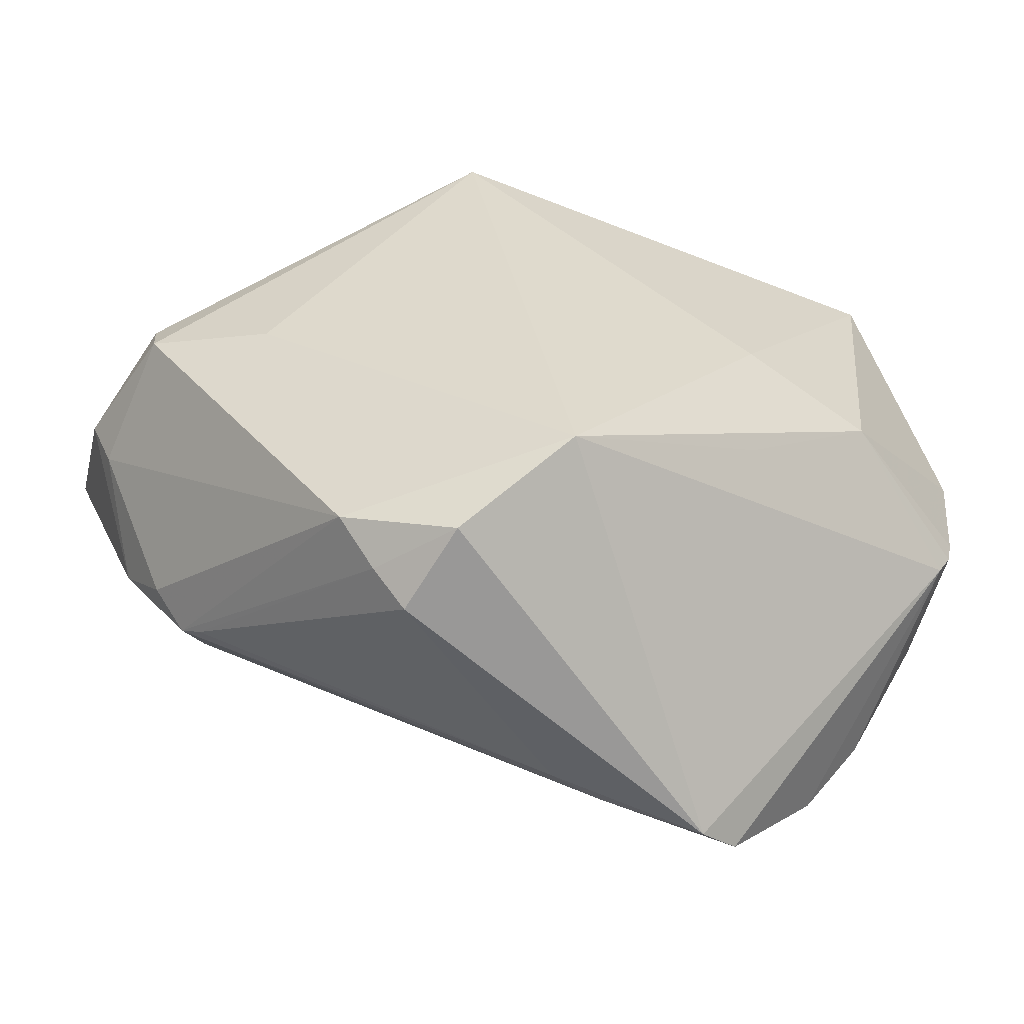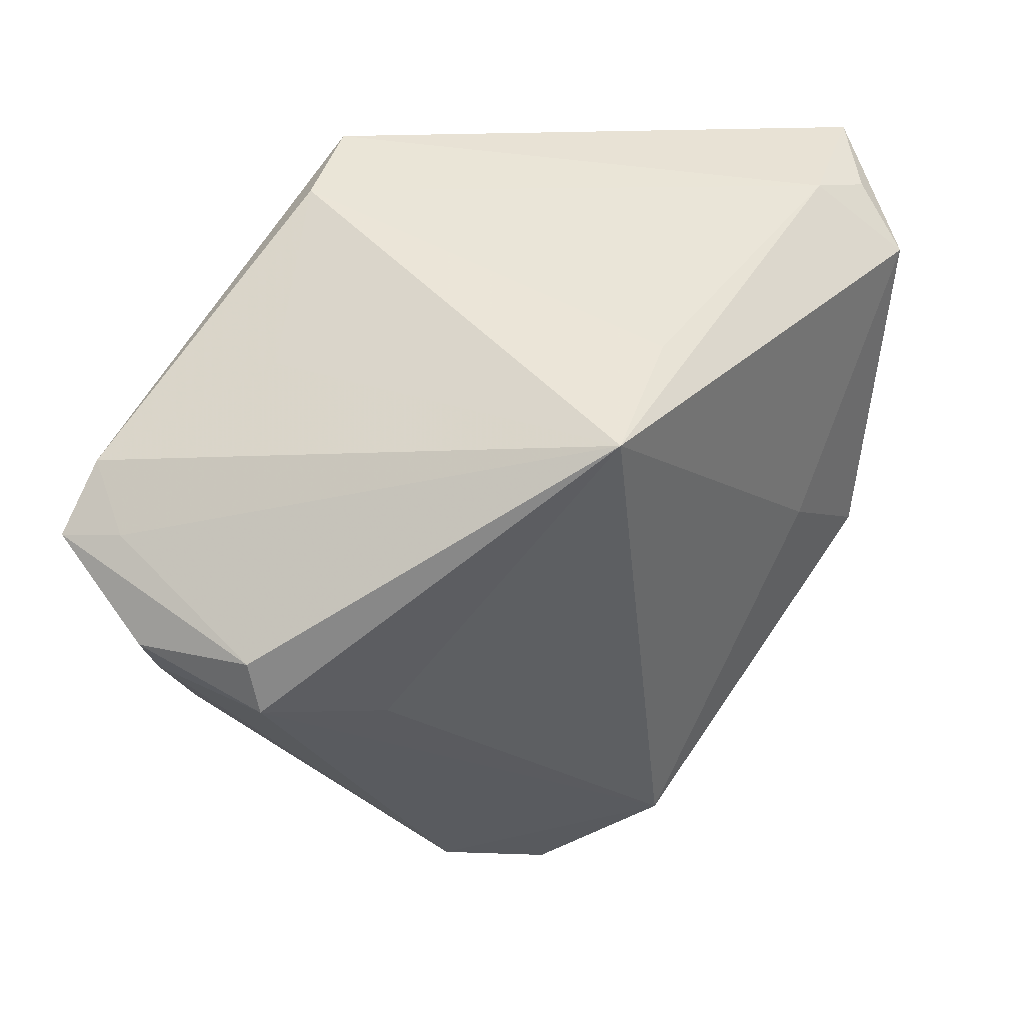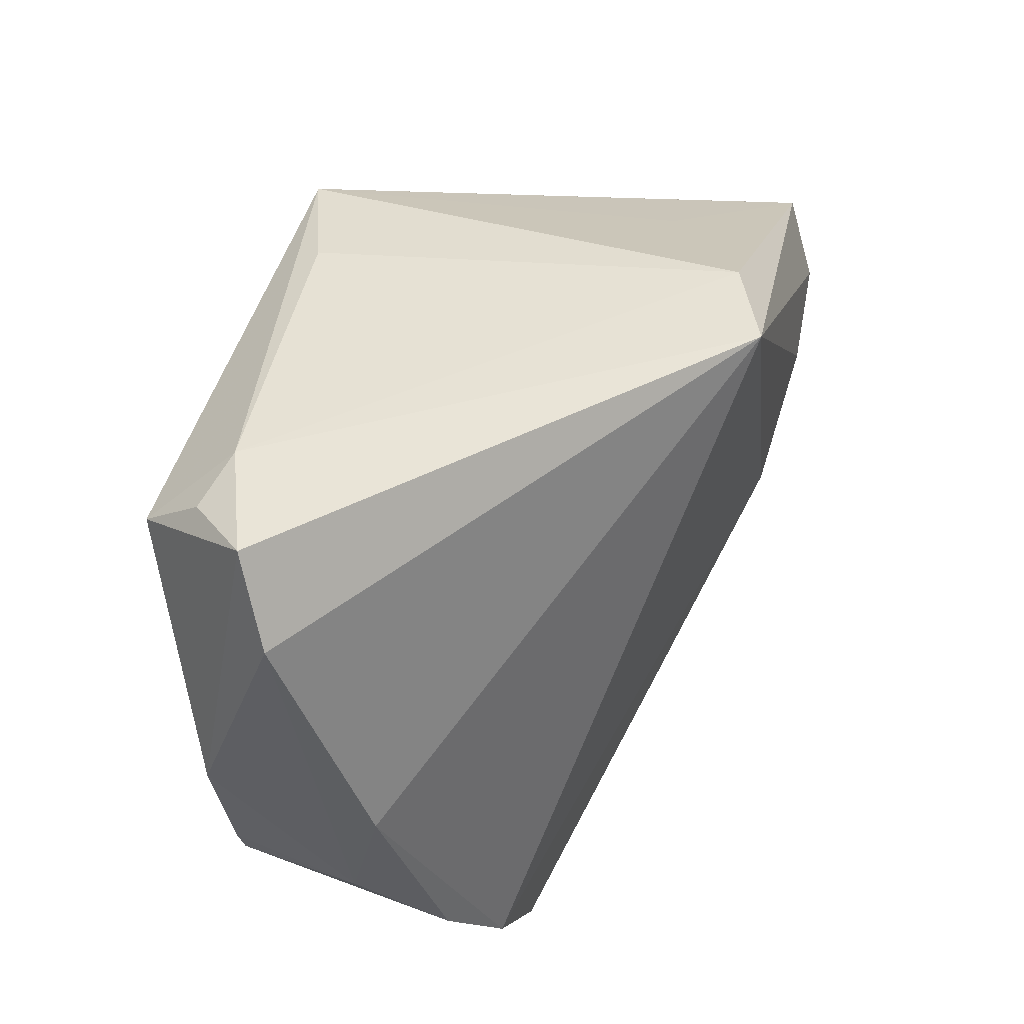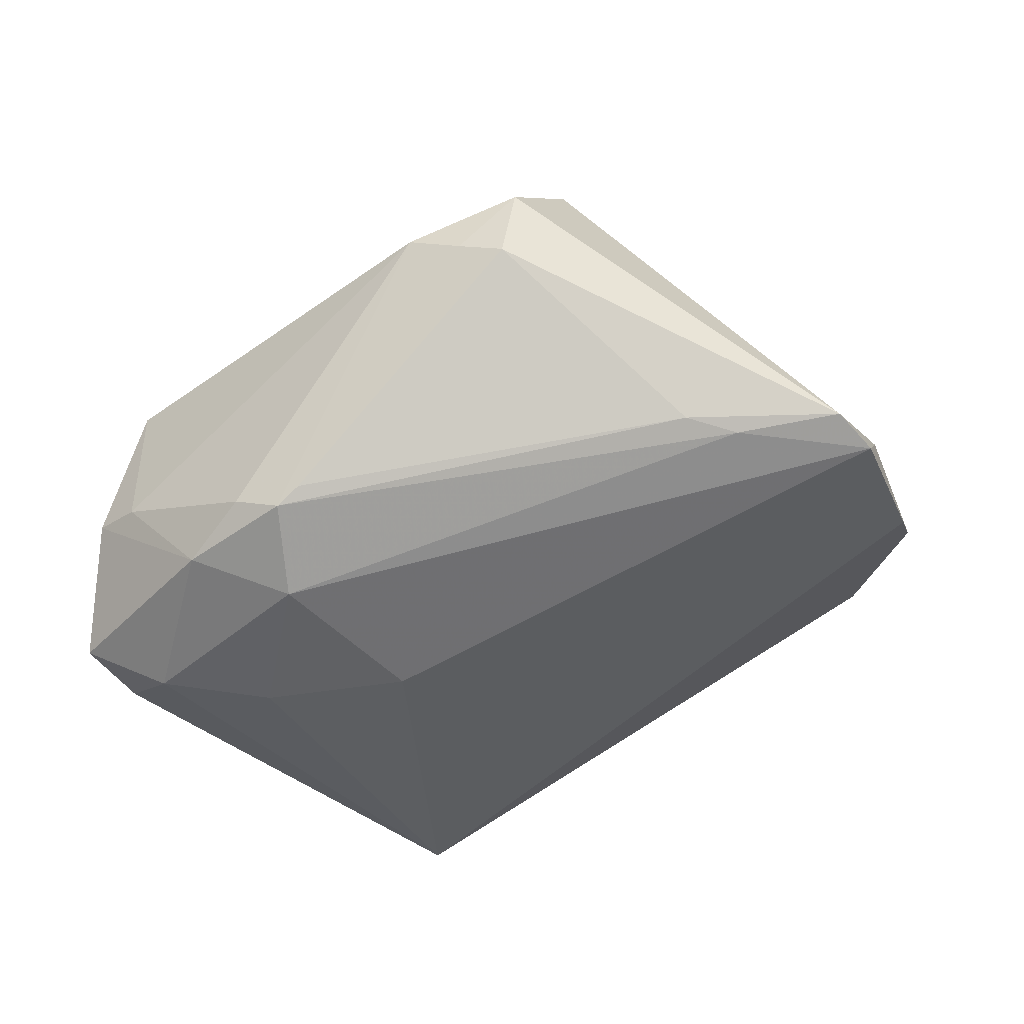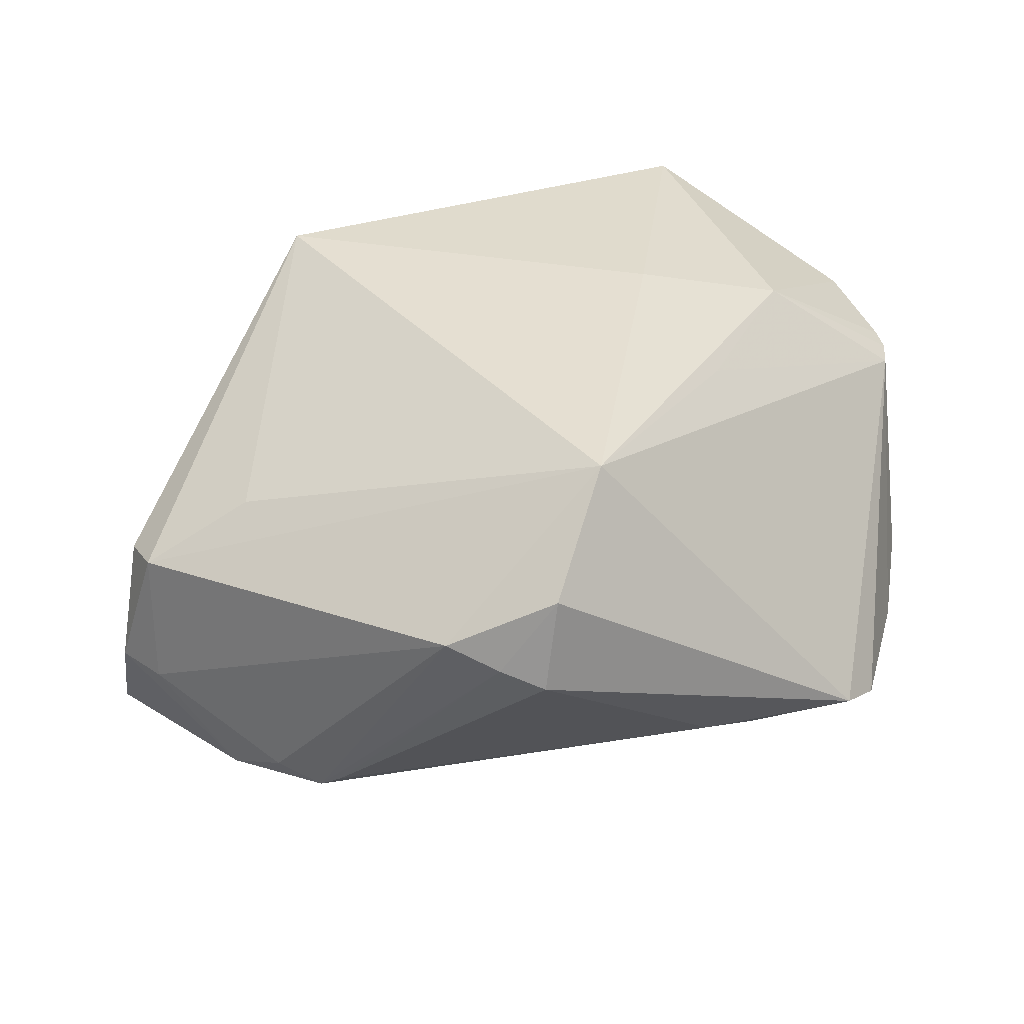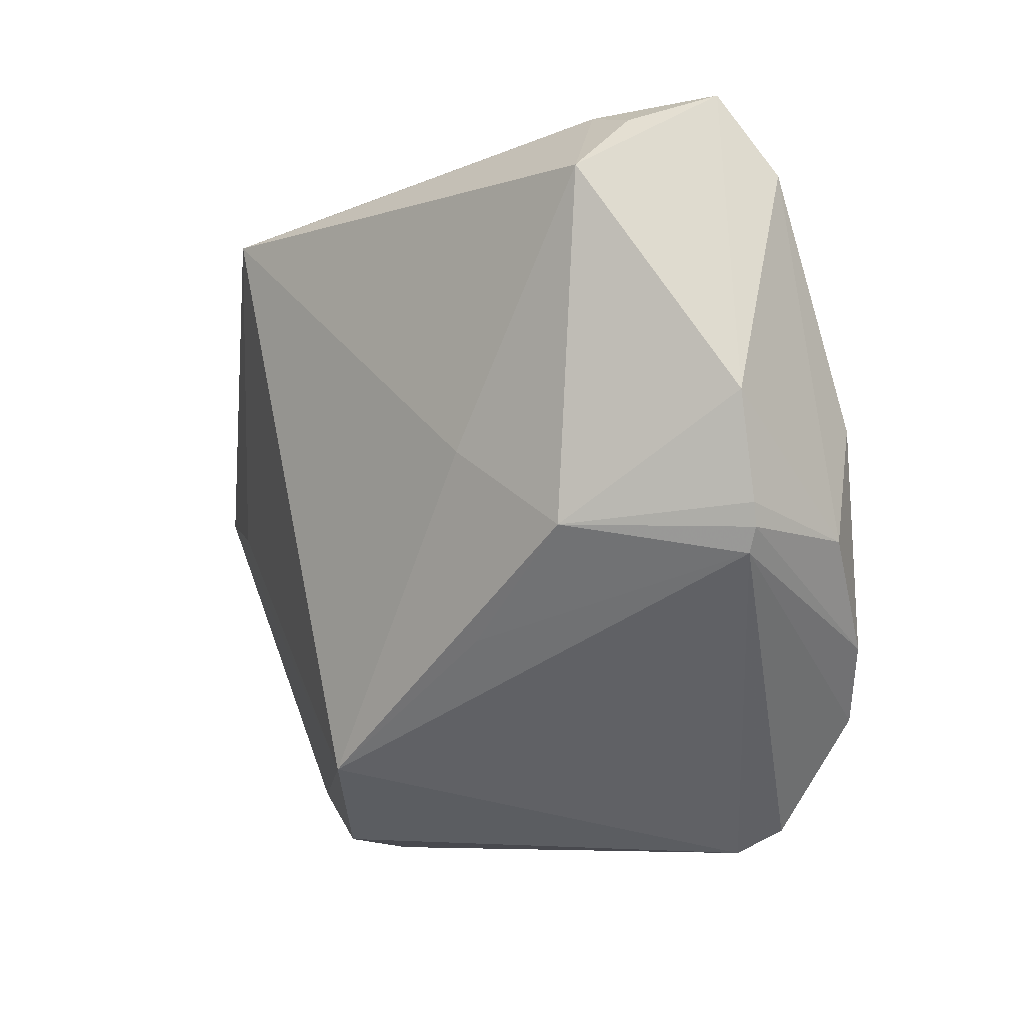
<metadata>
{"format":"obj","ext":"obj","renderer":"f3d","projection":"perspective","resolution":1024,"background":"white","views":[{"elev":-63.0,"azim":-21.7,"up":"+Y"},{"elev":35.3,"azim":-49.9,"up":"+Y"},{"elev":50.1,"azim":106.3,"up":"+Y"},{"elev":-37.8,"azim":-17.3,"up":"+Z"},{"elev":33.2,"azim":-23.8,"up":"+Z"},{"elev":-6.2,"azim":43.6,"up":"+Y"}]}
</metadata>
<code>
v 0.05251 0.03125 0.01101
v 0.01848 -0.02318 0.02715
v 0.0342 -0.0103 0.0298
v 0.02693 -0.04953 -0.01264
v -0.04051 -0.0238 -0.02415
v -0.06011 0.00192 -0.01343
v 0.05327 -0.01097 0.01709
v 0.0542 -0.01176 0.002248
v 0.04692 0.04126 0.0154
v -0.04527 -0.02004 -0.02176
v 0.03822 0.03145 0.03099
v -0.03454 0.005277 -0.03405
v -0.05634 -0.002205 0.003527
v -0.02202 0.03095 0.03099
v -0.02344 -0.04635 0.005701
v -0.01807 -0.002665 -0.03316
v 0.05384 0.004567 0.02028
v 0.03247 -0.04657 -0.01473
v -0.05654 0.0046 0.002054
v -0.03194 0.0284 -0.01558
v -0.006514 0.03495 0.02525
v 0.04939 -0.02394 -0.008233
v -0.04908 -0.01188 -0.02619
v -0.01641 -0.04806 0.01527
v -0.03842 -0.02607 -0.02215
v -0.04854 0.008036 -0.03276
v -0.02903 -0.04229 0.00862
v -0.01861 -0.04953 0.003618
v -0.01226 0.04056 -0.02789
v 0.03236 0.04004 0.0213
v 0.05363 -0.008199 0.01782
v -0.05873 0.01118 -0.02782
v -0.006311 -0.0387 0.02723
v -0.000487 0.04233 -0.03312
v 0.01446 -0.04504 -0.01533
v -0.03648 -0.01436 -0.03066
v 0.04391 -0.0325 -0.01389
v 0.05337 0.001856 -0.0009211
v -0.04302 -0.005822 0.01202
v 0.05178 -0.01389 0.01644
v 0.0187 -0.0004568 0.03099
v 0.007495 -0.04482 -0.01438
v -0.05693 -0.003878 -0.01418
v 0.03976 0.03801 0.02334
v -0.05127 0.01811 -0.02868
v -0.05546 0.01267 -0.02044
f 29 34 45
f 21 29 14
f 11 14 41
f 41 3 11
f 10 5 27
f 46 14 45
f 27 5 15
f 16 12 34
f 45 14 20
f 20 29 45
f 14 29 20
f 27 15 24
f 24 15 28
f 1 38 34
f 34 9 1
f 30 14 11
f 30 21 14
f 30 9 34
f 34 29 30
f 29 21 30
f 11 3 17
f 17 9 11
f 17 1 9
f 45 34 26
f 34 12 26
f 43 10 27
f 27 13 43
f 43 13 6
f 14 46 19
f 19 13 14
f 6 13 19
f 35 42 5
f 5 42 25
f 25 42 28
f 25 15 5
f 28 15 25
f 33 41 14
f 33 13 27
f 27 24 33
f 3 41 33
f 33 2 3
f 11 9 44
f 44 30 11
f 9 30 44
f 34 38 37
f 38 22 37
f 18 16 37
f 37 16 34
f 8 22 38
f 38 1 8
f 1 17 8
f 3 2 40
f 2 33 40
f 18 37 40
f 40 37 22
f 36 26 12
f 12 16 36
f 36 35 5
f 36 16 18
f 18 35 36
f 5 10 23
f 23 36 5
f 26 36 23
f 10 43 23
f 23 43 6
f 14 13 39
f 39 33 14
f 13 33 39
f 31 17 3
f 31 8 17
f 4 40 33
f 18 40 4
f 4 33 24
f 4 24 28
f 4 35 18
f 28 42 4
f 42 35 4
f 26 23 32
f 32 23 6
f 45 26 32
f 32 46 45
f 6 19 32
f 32 19 46
f 3 40 7
f 7 31 3
f 8 31 7
f 22 8 7
f 7 40 22

</code>
